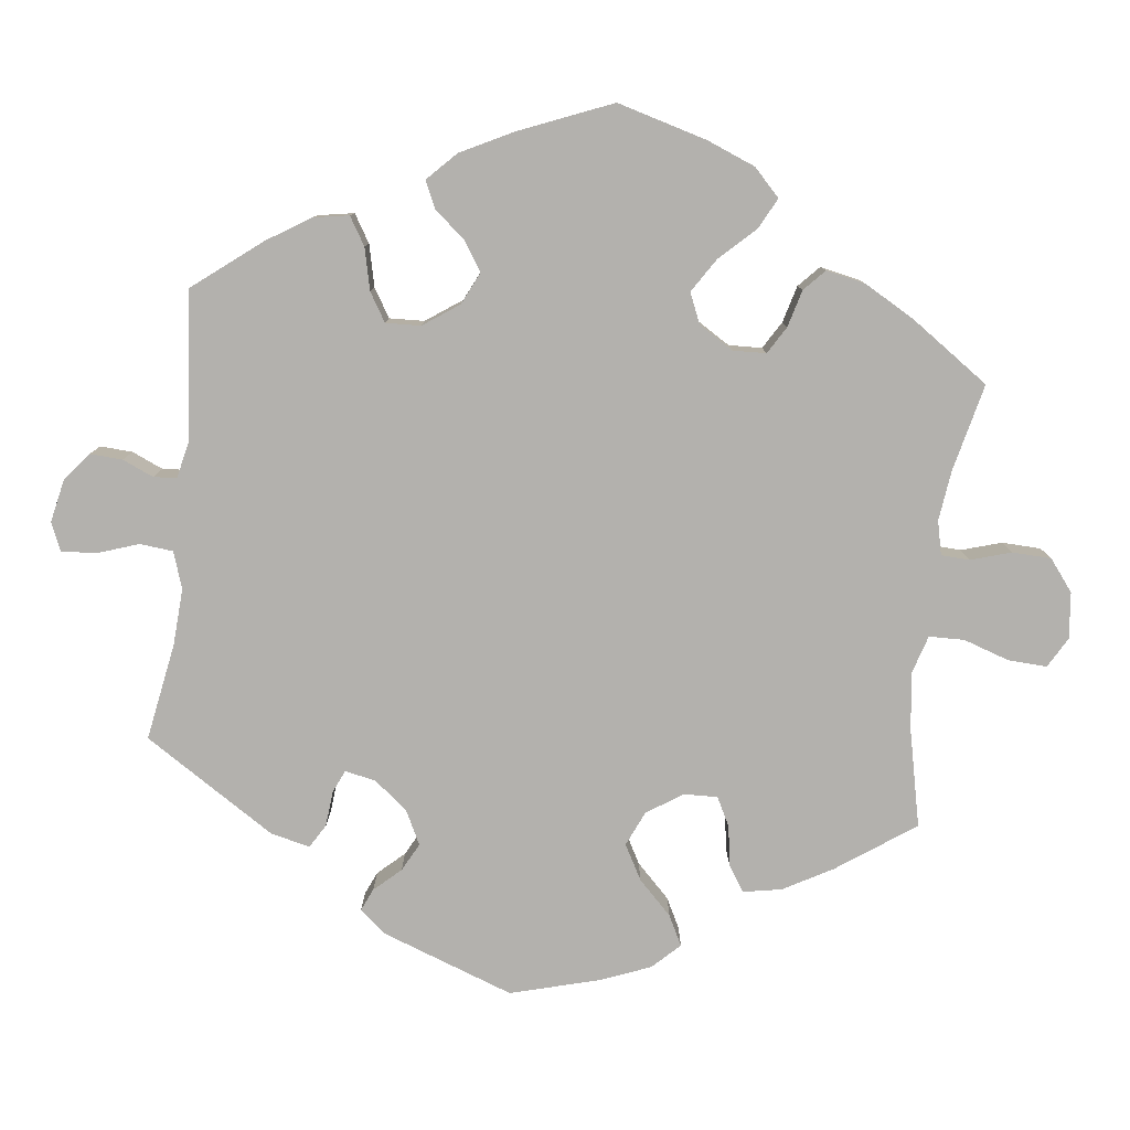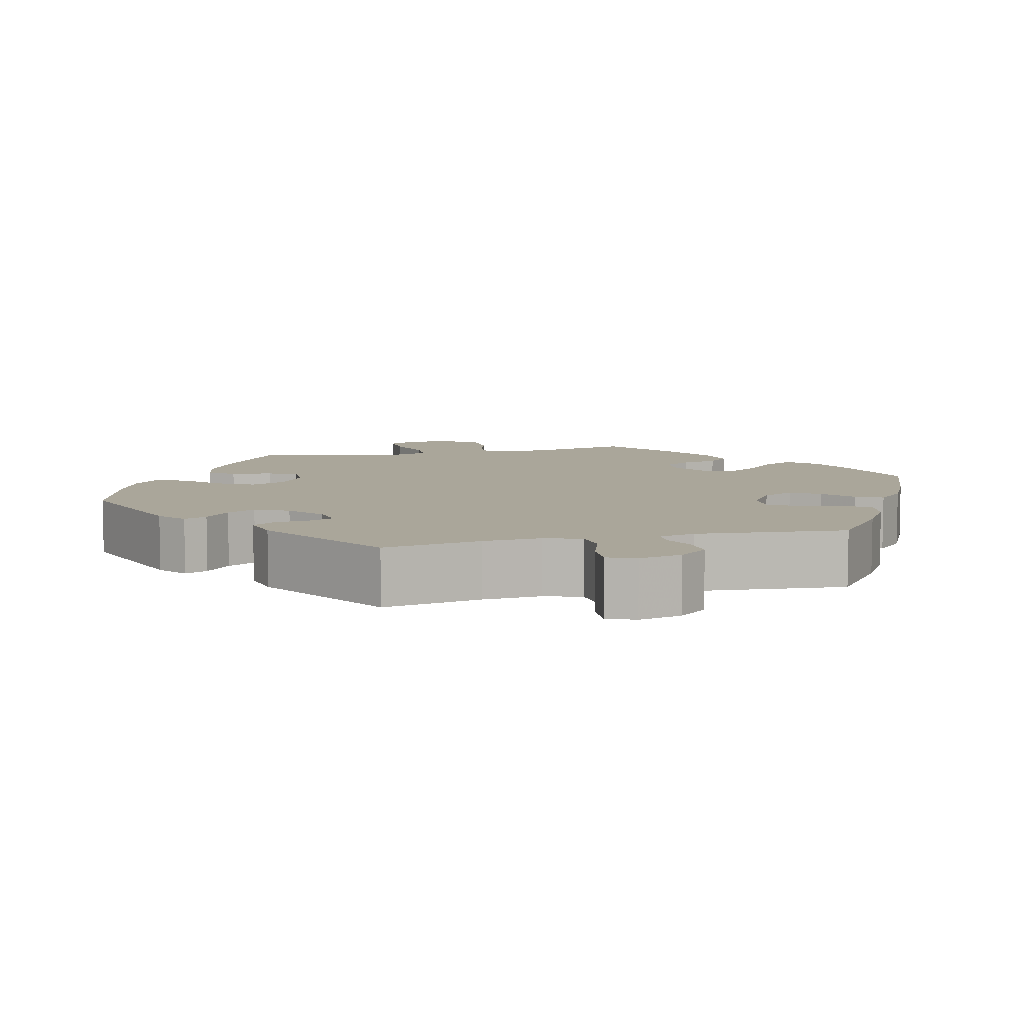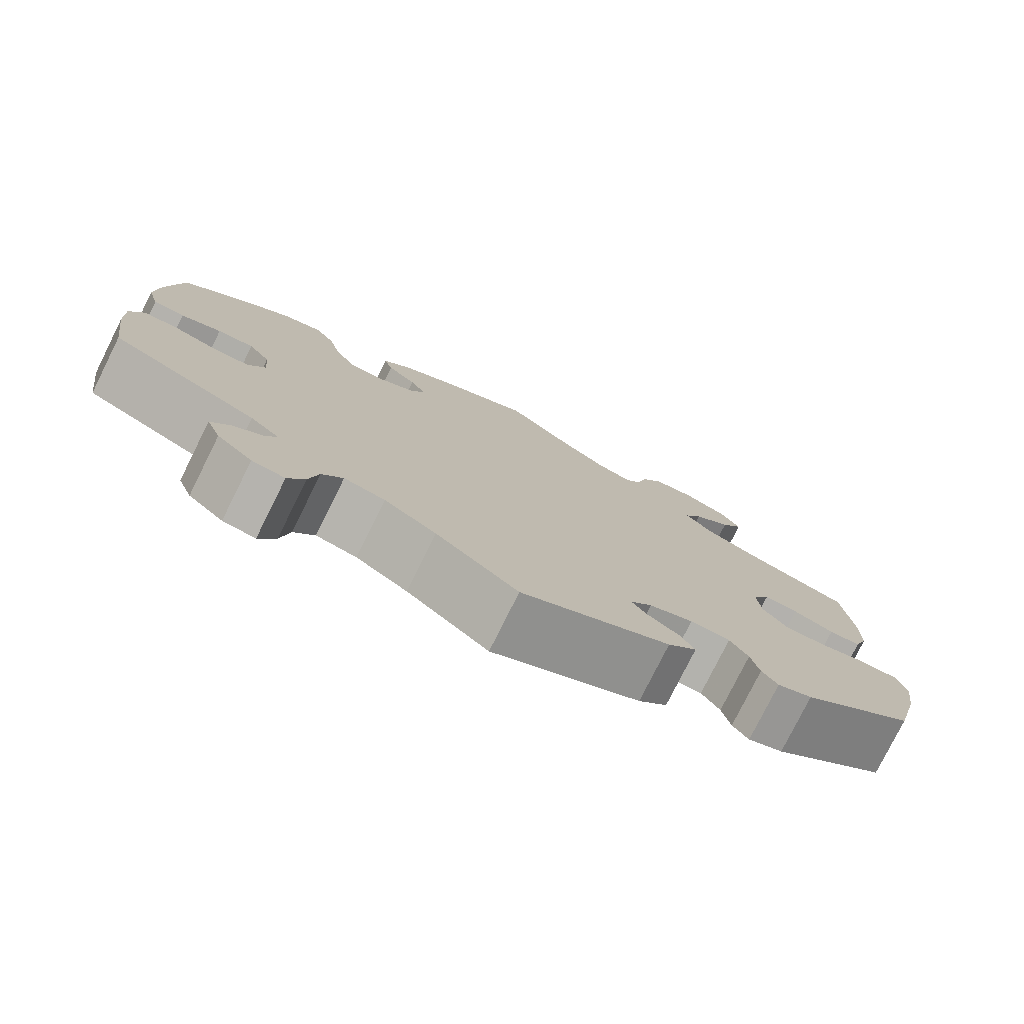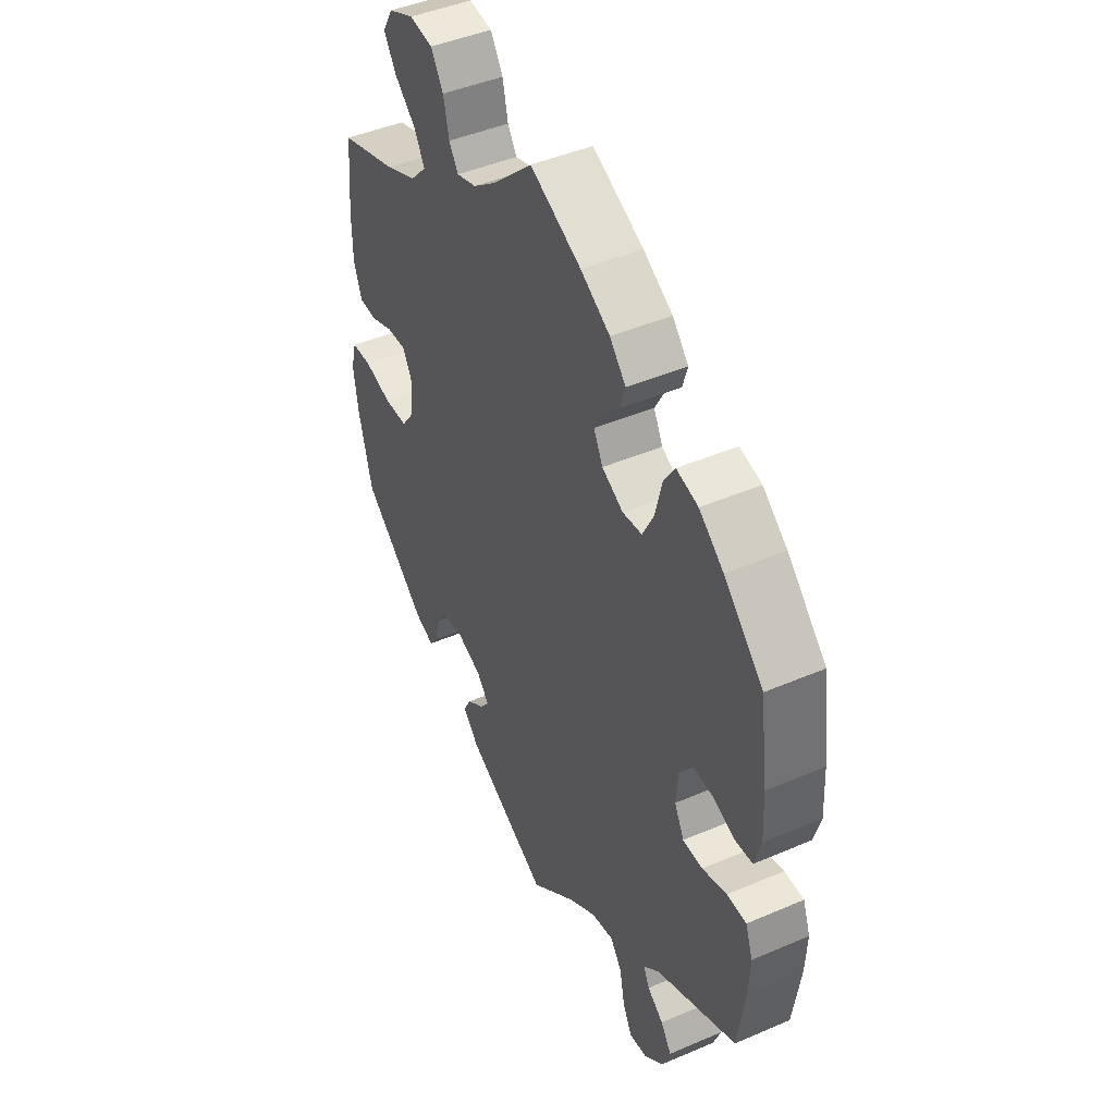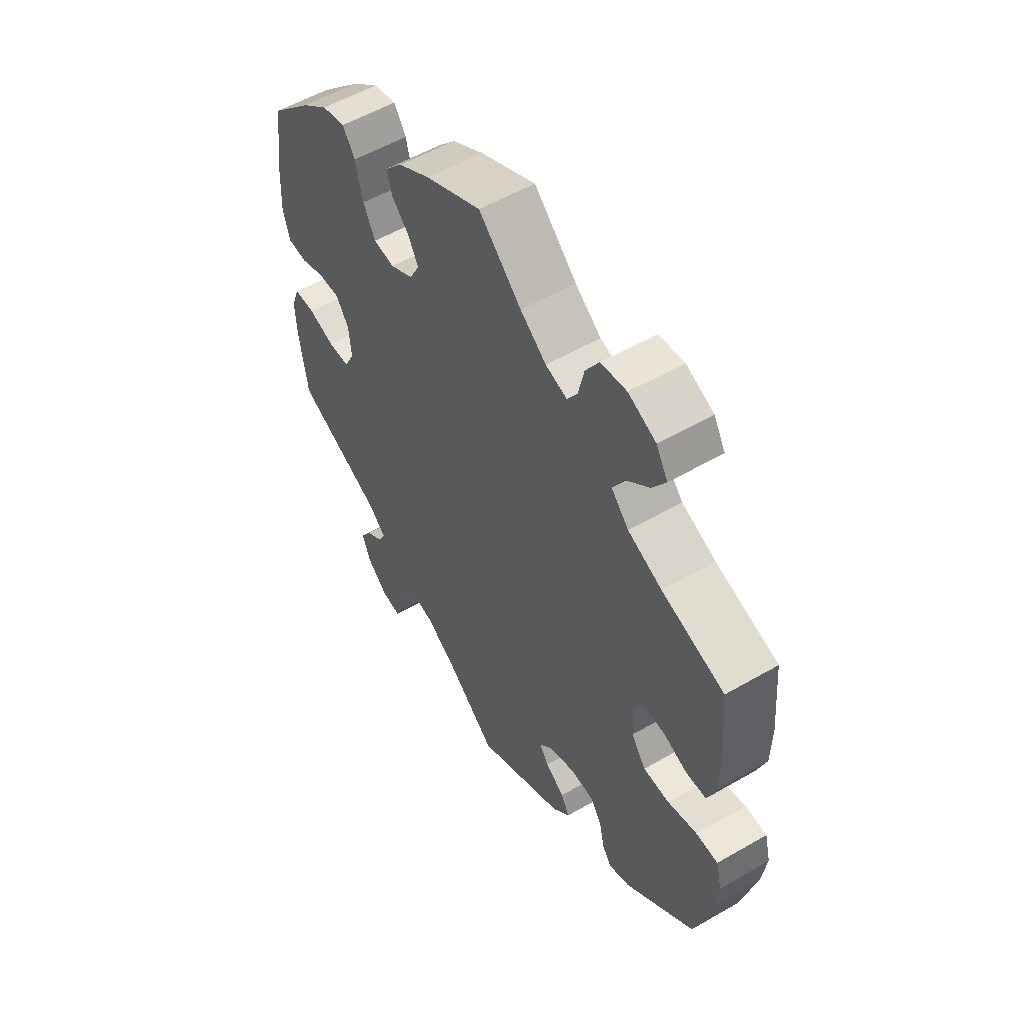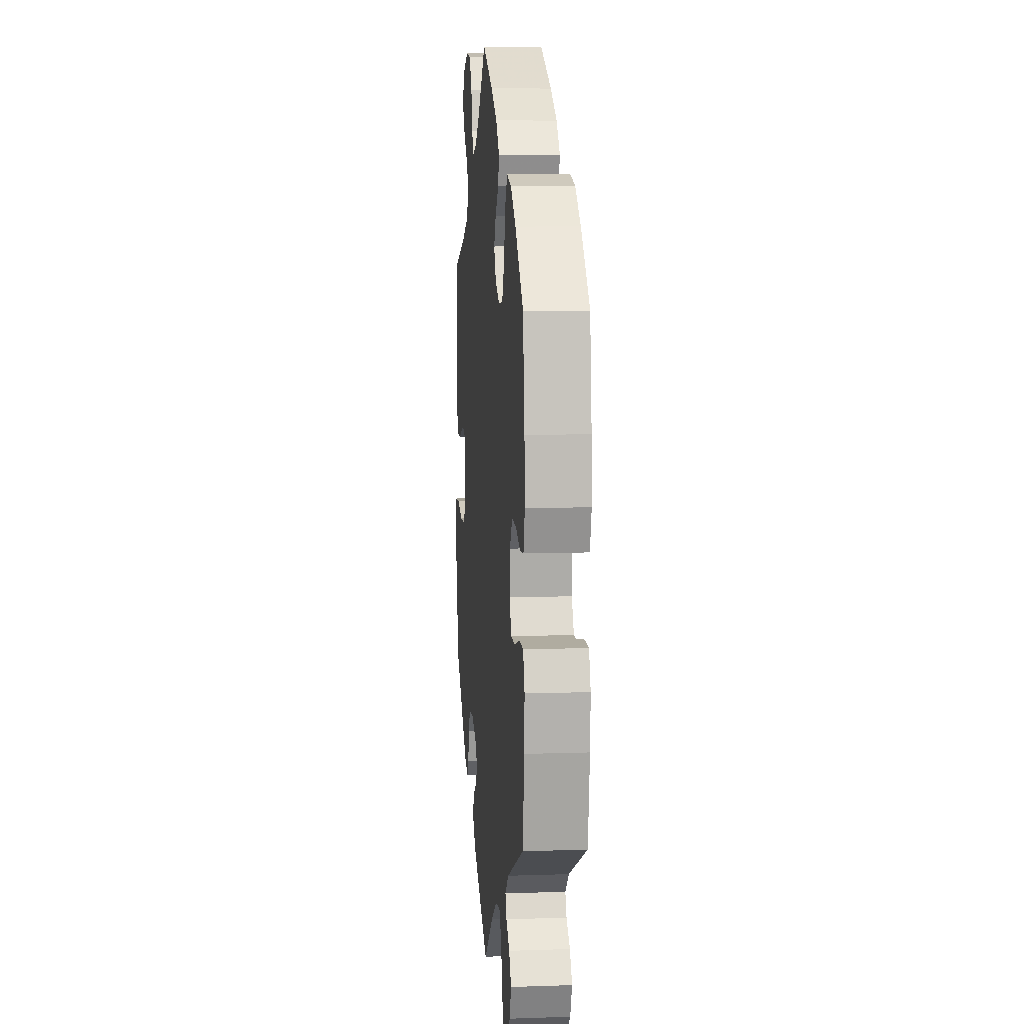
<metadata>
{"format":"obj","ext":"obj","renderer":"f3d","projection":"perspective","resolution":1024,"background":"white","views":[{"elev":-79.3,"azim":-66.8,"up":"+Y"},{"elev":7.8,"azim":-163.9,"up":"+Y"},{"elev":-78.4,"azim":-26.5,"up":"+Z"},{"elev":44.8,"azim":-116.5,"up":"+Z"},{"elev":55.1,"azim":58.6,"up":"+Z"},{"elev":8.6,"azim":-95.2,"up":"+Z"}]}
</metadata>
<code>
v -0.517 0.07 -0.177
v -0.52 0.07 -0.111
v -0.504 0.07 -0.067
v -0.462 0.07 -0.066
v -0.409 0.07 -0.082
v -0.366 0.07 -0.081
v -0.345 0.07 -0.041
v -0.35 0.07 0.015
v -0.376 0.07 0.053
v -0.42 0.07 0.051
v -0.469 0.07 0.033
v -0.507 0.07 0.036
v -0.521 0.07 0.086
v -0.517 0.07 0.162
v -0.5 0.07 0.289
v -0.415 0.07 0.373
v -0.362 0.07 0.415
v -0.315 0.07 0.427
v -0.291 0.07 0.39
v -0.276 0.07 0.329
v -0.252 0.07 0.283
v -0.21 0.07 0.278
v -0.164 0.07 0.303
v -0.144 0.07 0.341
v -0.164 0.07 0.377
v -0.199 0.07 0.412
v -0.21 0.07 0.448
v -0.175 0.07 0.487
v -0.111 0.07 0.525
v 0 0.07 0.578
v 0.085 0.07 0.499
v 0.137 0.07 0.46
v 0.18 0.07 0.447
v 0.2 0.07 0.478
v 0.212 0.07 0.531
v 0.239 0.07 0.574
v 0.29 0.07 0.581
v 0.345 0.07 0.557
v 0.368 0.07 0.518
v 0.341 0.07 0.476
v 0.294 0.07 0.434
v 0.272 0.07 0.394
v 0.307 0.07 0.357
v 0.375 0.07 0.328
v 0.5 0.07 0.289
v 0.511 0.07 0.167
v 0.51 0.07 0.094
v 0.493 0.07 0.046
v 0.454 0.07 0.044
v 0.404 0.07 0.063
v 0.362 0.07 0.065
v 0.341 0.07 0.026
v 0.345 0.07 -0.029
v 0.374 0.07 -0.069
v 0.426 0.07 -0.07
v 0.485 0.07 -0.054
v 0.529 0.07 -0.056
v 0.541 0.07 -0.103
v 0.531 0.07 -0.172
v 0.501 0.07 -0.288
v 0.362 0.07 -0.405
v 0.32 0.07 -0.421
v 0.301 0.07 -0.395
v 0.291 0.07 -0.35
v 0.269 0.07 -0.315
v 0.221 0.07 -0.312
v 0.168 0.07 -0.332
v 0.141 0.07 -0.363
v 0.16 0.07 -0.389
v 0.198 0.07 -0.416
v 0.215 0.07 -0.447
v 0.18 0.07 -0.485
v 0.001 0.07 -0.578
v -0.097 0.07 -0.496
v -0.159 0.07 -0.455
v -0.208 0.07 -0.445
v -0.233 0.07 -0.48
v -0.244 0.07 -0.536
v -0.264 0.07 -0.576
v -0.303 0.07 -0.571
v -0.345 0.07 -0.533
v -0.362 0.07 -0.489
v -0.339 0.07 -0.454
v -0.304 0.07 -0.428
v -0.291 0.07 -0.401
v -0.326 0.07 -0.369
v -0.501 0.07 -0.288
v -0.517 0 -0.177
v -0.52 0 -0.111
v -0.504 0 -0.067
v -0.462 0 -0.066
v -0.409 0 -0.082
v -0.366 0 -0.081
v -0.345 0 -0.041
v -0.35 0 0.015
v -0.376 0 0.053
v -0.42 0 0.051
v -0.469 0 0.033
v -0.507 0 0.036
v -0.521 0 0.086
v -0.517 0 0.162
v -0.5 0 0.289
v -0.415 0 0.373
v -0.362 0 0.415
v -0.315 0 0.427
v -0.291 0 0.39
v -0.276 0 0.329
v -0.252 0 0.283
v -0.21 0 0.278
v -0.164 0 0.303
v -0.144 0 0.341
v -0.164 0 0.377
v -0.199 0 0.412
v -0.21 0 0.448
v -0.175 0 0.487
v -0.111 0 0.525
v 0 0 0.578
v 0.085 0 0.499
v 0.137 0 0.46
v 0.18 0 0.447
v 0.2 0 0.478
v 0.212 0 0.531
v 0.239 0 0.574
v 0.29 0 0.581
v 0.345 0 0.557
v 0.368 0 0.518
v 0.341 0 0.476
v 0.294 0 0.434
v 0.272 0 0.394
v 0.307 0 0.357
v 0.375 0 0.328
v 0.5 0 0.289
v 0.511 0 0.167
v 0.51 0 0.094
v 0.493 0 0.046
v 0.454 0 0.044
v 0.404 0 0.063
v 0.362 0 0.065
v 0.341 0 0.026
v 0.345 0 -0.029
v 0.374 0 -0.069
v 0.426 0 -0.07
v 0.485 0 -0.054
v 0.529 0 -0.056
v 0.541 0 -0.103
v 0.531 0 -0.172
v 0.501 0 -0.288
v 0.362 0 -0.405
v 0.32 0 -0.421
v 0.301 0 -0.395
v 0.291 0 -0.35
v 0.269 0 -0.315
v 0.221 0 -0.312
v 0.168 0 -0.332
v 0.141 0 -0.363
v 0.16 0 -0.389
v 0.198 0 -0.416
v 0.215 0 -0.447
v 0.18 0 -0.485
v 0.001 0 -0.578
v -0.097 0 -0.496
v -0.159 0 -0.455
v -0.208 0 -0.445
v -0.233 0 -0.48
v -0.244 0 -0.536
v -0.264 0 -0.576
v -0.303 0 -0.571
v -0.345 0 -0.533
v -0.362 0 -0.489
v -0.339 0 -0.454
v -0.304 0 -0.428
v -0.291 0 -0.401
v -0.326 0 -0.369
v -0.501 0 -0.288
f 86 87 1 2
f 85 86 2 3
f 81 82 83 84
f 81 84 85
f 80 81 85
f 77 78 79 80
f 76 77 80 85
f 75 76 85 3
f 71 72 73 74
f 69 70 71 74
f 68 69 74 75
f 67 68 75 3
f 61 62 63 64
f 61 64 65
f 60 61 65
f 59 60 65 66
f 55 56 57 58
f 54 55 58 59
f 47 48 49 50
f 47 50 51
f 44 45 46 47
f 43 44 47 51
f 42 43 51 52
f 38 39 40 41
f 38 41 42
f 37 38 42
f 34 35 36 37
f 33 34 37 42
f 32 33 42 52
f 28 29 30 31
f 25 26 27 28
f 24 25 28 31
f 23 24 31 32
f 17 18 19 20
f 17 20 21
f 16 17 21
f 15 16 21
f 14 15 21 22
f 10 11 12 13
f 9 10 13 14
f 67 3 4 5
f 67 5 6
f 54 59 66 67
f 53 54 67 6
f 52 53 6 7
f 22 23 32 52
f 9 14 22 52
f 8 9 52
f 7 8 52
f 89 88 174 173
f 90 89 173 172
f 171 170 169 168
f 172 171 168
f 172 168 167
f 167 166 165 164
f 172 167 164 163
f 90 172 163 162
f 161 160 159 158
f 161 158 157 156
f 162 161 156 155
f 90 162 155 154
f 151 150 149 148
f 152 151 148
f 152 148 147
f 153 152 147 146
f 145 144 143 142
f 146 145 142 141
f 137 136 135 134
f 138 137 134
f 134 133 132 131
f 138 134 131 130
f 139 138 130 129
f 128 127 126 125
f 129 128 125
f 129 125 124
f 124 123 122 121
f 129 124 121 120
f 139 129 120 119
f 118 117 116 115
f 115 114 113 112
f 118 115 112 111
f 119 118 111 110
f 107 106 105 104
f 108 107 104
f 108 104 103
f 108 103 102
f 109 108 102 101
f 100 99 98 97
f 101 100 97 96
f 92 91 90 154
f 93 92 154
f 154 153 146 141
f 93 154 141 140
f 94 93 140 139
f 139 119 110 109
f 139 109 101 96
f 139 96 95
f 139 95 94
f 1 88 89 2
f 2 89 90 3
f 3 90 91 4
f 4 91 92 5
f 5 92 93 6
f 6 93 94 7
f 7 94 95 8
f 8 95 96 9
f 9 96 97 10
f 10 97 98 11
f 11 98 99 12
f 12 99 100 13
f 13 100 101 14
f 14 101 102 15
f 15 102 103 16
f 16 103 104 17
f 17 104 105 18
f 18 105 106 19
f 19 106 107 20
f 20 107 108 21
f 21 108 109 22
f 22 109 110 23
f 23 110 111 24
f 24 111 112 25
f 25 112 113 26
f 26 113 114 27
f 27 114 115 28
f 28 115 116 29
f 29 116 117 30
f 30 117 118 31
f 31 118 119 32
f 32 119 120 33
f 33 120 121 34
f 34 121 122 35
f 35 122 123 36
f 36 123 124 37
f 37 124 125 38
f 38 125 126 39
f 39 126 127 40
f 40 127 128 41
f 41 128 129 42
f 42 129 130 43
f 43 130 131 44
f 44 131 132 45
f 45 132 133 46
f 46 133 134 47
f 47 134 135 48
f 48 135 136 49
f 49 136 137 50
f 50 137 138 51
f 51 138 139 52
f 52 139 140 53
f 53 140 141 54
f 54 141 142 55
f 55 142 143 56
f 56 143 144 57
f 57 144 145 58
f 58 145 146 59
f 59 146 147 60
f 60 147 148 61
f 61 148 149 62
f 62 149 150 63
f 63 150 151 64
f 64 151 152 65
f 65 152 153 66
f 66 153 154 67
f 67 154 155 68
f 68 155 156 69
f 69 156 157 70
f 70 157 158 71
f 71 158 159 72
f 72 159 160 73
f 73 160 161 74
f 74 161 162 75
f 75 162 163 76
f 76 163 164 77
f 77 164 165 78
f 78 165 166 79
f 79 166 167 80
f 80 167 168 81
f 81 168 169 82
f 82 169 170 83
f 83 170 171 84
f 84 171 172 85
f 85 172 173 86
f 86 173 174 87
f 87 174 88 1

</code>
